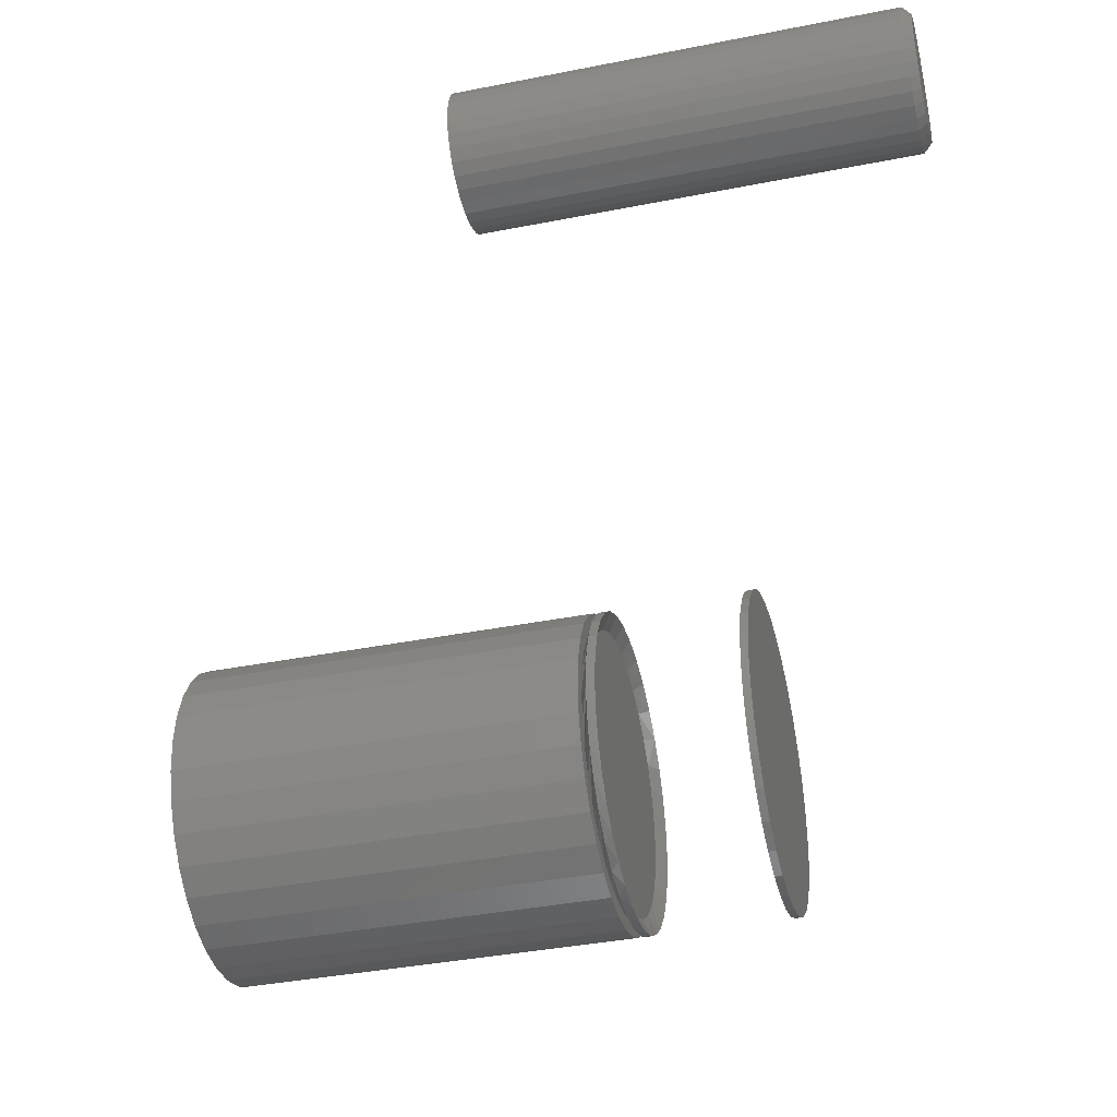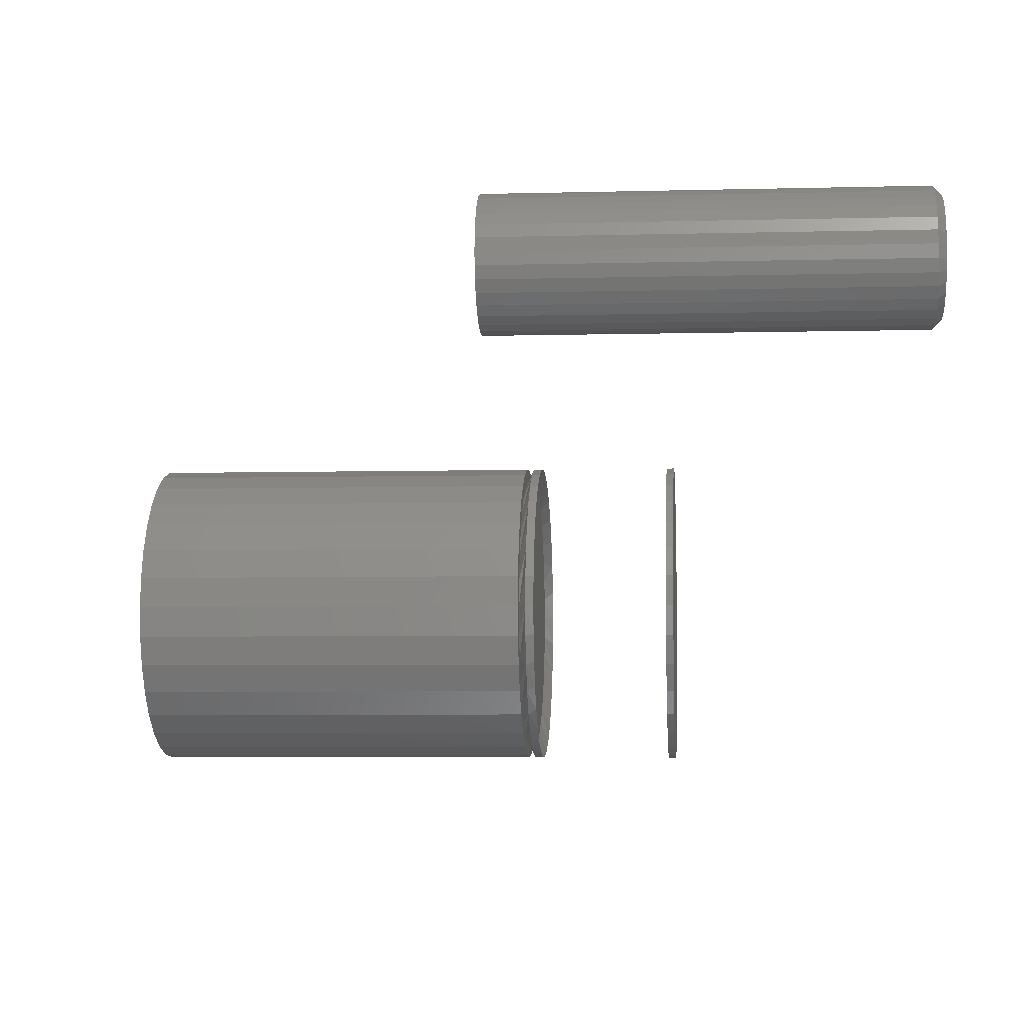
<metadata>
{"format":"stl","ext":"stl","renderer":"f3d","projection":"perspective","resolution":1024,"background":"white","views":[{"elev":-38.2,"azim":104.1,"up":"+Y"},{"elev":-5.2,"azim":94.7,"up":"+Y"}]}
</metadata>
<code>
# stl→obj: 355 verts, 698 faces
v -0.02598 0.1587 0
v 0.005592 0.1618 0
v 0.005592 0.1462 5.638e-12
v -0.05634 0.1495 0
v -0.02293 0.1434 5.441e-12
v -0.08432 0.1346 0
v -0.05036 0.1351 4.855e-12
v -0.07564 0.1216 3.905e-12
v -0.1088 0.1144 0
v -0.05036 -0.1351 -6.42e-12
v -0.08432 -0.1346 0
v -0.07564 -0.1216 -6.208e-12
v 0.005592 -0.1618 0
v -0.02598 -0.1587 0
v 0.005592 -0.1462 -6.146e-12
v 0.03717 0.1587 0
v 0.06753 0.1495 0
v 0.03412 0.1434 5.441e-12
v 0.06155 0.1351 4.855e-12
v 0.08683 -0.1216 -4.139e-12
v 0.12 -0.1144 0
v 0.09551 -0.1346 0
v 0.06155 -0.1351 -4.994e-12
v 0.03412 -0.1434 -5.672e-12
v 0.06753 -0.1495 0
v 0.03717 -0.1587 0
v -0.05634 -0.1495 0
v -0.02293 -0.1434 -6.399e-12
v -0.0978 0.1034 2.626e-12
v -0.116 0.08123 1.068e-12
v -0.129 0.08991 0
v -0.1295 0.05595 -7.097e-13
v -0.1439 0.06193 0
v -0.1378 0.02853 -2.639e-12
v -0.1531 0.03157 0
v -0.1406 -5.494e-13 -4.645e-12
v -0.1562 1.982e-17 0
v -0.1378 -0.02853 -3.328e-12
v -0.1531 -0.03157 0
v -0.1295 -0.05595 -4.304e-12
v -0.1439 -0.06193 0
v -0.116 -0.08123 -5.13e-12
v -0.129 -0.08991 0
v -0.0978 -0.1034 -5.773e-12
v -0.1088 -0.1144 0
v 0.109 -0.1034 -3.139e-12
v 0.1272 -0.08123 -2.033e-12
v 0.1402 -0.08991 0
v 0.1407 -0.05595 -8.631e-13
v 0.1551 -0.06193 0
v 0.149 -0.02853 3.254e-13
v 0.1643 -0.03157 0
v 0.1518 -5.494e-13 -4.645e-12
v 0.1674 0 0
v 0.149 0.02853 -2.639e-12
v 0.1643 0.03157 0
v 0.1407 0.05595 -7.097e-13
v 0.1551 0.06193 0
v 0.1272 0.08123 1.068e-12
v 0.1402 0.08991 0
v 0.109 0.1034 2.626e-12
v 0.12 0.1144 0
v 0.08683 0.1216 3.905e-12
v 0.09551 0.1346 0
v 0.1551 -0.06193 -0.007812
v 0.1643 -0.03157 -0.007812
v -0.1439 -0.06193 -0.007812
v -0.129 -0.08991 -0.007812
v -0.1088 -0.1144 -0.007812
v -0.08432 -0.1346 -0.007812
v -0.05634 -0.1495 -0.007812
v -0.02598 -0.1587 -0.007812
v 0.005592 -0.1618 -0.007812
v 0.03717 -0.1587 -0.007812
v 0.06753 -0.1495 -0.007812
v 0.09551 -0.1346 -0.007812
v 0.12 -0.1144 -0.007812
v 0.1402 -0.08991 -0.007812
v -0.1562 1.982e-17 -0.007812
v -0.1531 -0.03157 -0.007812
v 0.1674 -3.964e-17 -0.007812
v -0.1439 0.06193 -0.007812
v -0.1531 0.03157 -0.007812
v 0.1551 0.06193 -0.007812
v 0.1402 0.08991 -0.007812
v 0.12 0.1144 -0.007812
v 0.09551 0.1346 -0.007812
v 0.06753 0.1495 -0.007812
v 0.03717 0.1587 -0.007812
v 0.005592 0.1618 -0.007812
v -0.02598 0.1587 -0.007812
v -0.05634 0.1495 -0.007812
v -0.08432 0.1346 -0.007812
v -0.1088 0.1144 -0.007812
v -0.129 0.08991 -0.007812
v 0.1643 0.03157 -0.007812
v -0.02598 0.1587 0.4062
v 0.03717 0.1587 0.4062
v 0.005592 0.1618 0.4062
v -0.05634 0.1495 0.4062
v 0.06753 0.1495 0.4062
v 0.06753 -0.1495 0.4062
v -0.02598 -0.1587 0.4062
v 0.03717 -0.1587 0.4062
v 0.005592 -0.1618 0.4062
v 0.09551 0.1346 0.4062
v -0.08432 0.1346 0.4062
v 0.12 0.1144 0.4062
v -0.1088 0.1144 0.4062
v 0.1402 0.08991 0.4062
v -0.129 0.08991 0.4062
v 0.1551 0.06193 0.4062
v -0.1439 0.06193 0.4062
v 0.1643 0.03157 0.4062
v -0.1531 0.03157 0.4062
v 0.1674 0 0.4062
v -0.1562 1.982e-17 0.4062
v 0.1643 -0.03157 0.4062
v -0.1531 -0.03157 0.4062
v 0.1551 -0.06193 0.4062
v -0.1439 -0.06193 0.4062
v 0.1402 -0.08991 0.4062
v -0.129 -0.08991 0.4062
v 0.12 -0.1144 0.4062
v -0.1088 -0.1144 0.4062
v 0.09551 -0.1346 0.4062
v -0.08432 -0.1346 0.4062
v -0.05634 -0.1495 0.4062
v 0.5763 0.3396 -0.4062
v 0.5871 0.3385 -0.4062
v 0.5655 0.3385 -0.4062
v 0.5551 0.3353 -0.4062
v 0.5975 0.3353 -0.4062
v 0.5456 0.3302 -0.4062
v 0.6071 0.3302 -0.4062
v 0.5372 0.3233 -0.4062
v 0.6155 0.3233 -0.4062
v 0.5303 0.315 -0.4062
v 0.6223 0.315 -0.4062
v 0.5252 0.3054 -0.4062
v 0.6274 0.3054 -0.4062
v 0.6223 0.2535 -0.4062
v 0.5303 0.2535 -0.4062
v 0.6274 0.263 -0.4062
v 0.5372 0.2451 -0.4062
v 0.6155 0.2451 -0.4062
v 0.5456 0.2382 -0.4062
v 0.6071 0.2382 -0.4062
v 0.5551 0.2331 -0.4062
v 0.5975 0.2331 -0.4062
v 0.5655 0.2299 -0.4062
v 0.5871 0.2299 -0.4062
v 0.5763 0.2289 -0.4062
v 0.5252 0.263 -0.4062
v 0.522 0.2734 -0.4062
v 0.6306 0.2734 -0.4062
v 0.521 0.2842 -0.4062
v 0.6317 0.2842 -0.4062
v 0.522 0.295 -0.4062
v 0.6306 0.295 -0.4062
v 0.6395 0.2842 -0.3984
v 0.6395 0.2842 0
v 0.6383 0.2719 -0.3984
v 0.6383 0.2719 0
v 0.6347 0.26 -0.3984
v 0.6347 0.26 0
v 0.6288 0.2491 -0.3984
v 0.6288 0.2491 0
v 0.621 0.2396 -0.3984
v 0.621 0.2396 0
v 0.6114 0.2317 -0.3984
v 0.6114 0.2317 0
v 0.6005 0.2259 -0.3984
v 0.6005 0.2259 0
v 0.5886 0.2223 -0.3984
v 0.5886 0.2223 0
v 0.5763 0.2211 -0.3984
v 0.5763 0.2211 0
v 0.564 0.2223 -0.3984
v 0.564 0.2223 0
v 0.5521 0.2259 -0.3984
v 0.5521 0.2259 0
v 0.5412 0.2317 -0.3984
v 0.5412 0.2317 0
v 0.5317 0.2396 -0.3984
v 0.5317 0.2396 0
v 0.5238 0.2491 -0.3984
v 0.5238 0.2491 0
v 0.518 0.26 -0.3984
v 0.518 0.26 0
v 0.5144 0.2719 -0.3984
v 0.5144 0.2719 0
v 0.5132 0.2842 -0.3984
v 0.5132 0.2842 0
v 0.5144 0.2965 -0.3984
v 0.5144 0.2965 0
v 0.518 0.3084 -0.3984
v 0.518 0.3084 0
v 0.5238 0.3193 -0.3984
v 0.5238 0.3193 0
v 0.5317 0.3289 -0.3984
v 0.5317 0.3289 0
v 0.5412 0.3367 -0.3984
v 0.5412 0.3367 0
v 0.5521 0.3426 -0.3984
v 0.5521 0.3426 0
v 0.564 0.3462 -0.3984
v 0.564 0.3462 0
v 0.5763 0.3474 -0.3984
v 0.5763 0.3474 0
v 0.5886 0.3462 -0.3984
v 0.5886 0.3462 0
v 0.6005 0.3426 -0.3984
v 0.6005 0.3426 0
v 0.6114 0.3367 -0.3984
v 0.6114 0.3367 0
v 0.621 0.3289 -0.3984
v 0.621 0.3289 0
v 0.6288 0.3193 -0.3984
v 0.6288 0.3193 0
v 0.6347 0.3084 -0.3984
v 0.6347 0.3084 0
v 0.6383 0.2965 -0.3984
v 0.6383 0.2965 0
v 0.1647 -0.02974 -0.01655
v 0.1674 0 -0.01655
v -0.1535 -0.02974 -0.01655
v -0.1562 6.143e-13 -0.01655
v 0.1565 -0.05846 -0.01655
v 0.1432 -0.0852 -0.01655
v 0.1252 -0.109 -0.01655
v 0.1031 -0.1292 -0.01655
v 0.07773 -0.1449 -0.01655
v 0.04988 -0.1557 -0.01655
v 0.02053 -0.1612 -0.01655
v -0.009341 -0.1612 -0.01655
v -0.0387 -0.1557 -0.01655
v -0.06655 -0.1449 -0.01655
v -0.09194 -0.1292 -0.01655
v -0.114 -0.109 -0.01655
v -0.132 -0.0852 -0.01655
v -0.1453 -0.05846 -0.01655
v 0.1674 0 -0.1641
v 0.1674 0 -0.1562
v 0.1643 -0.03157 -0.1641
v 0.1643 -0.03157 -0.1562
v 0.1551 -0.06193 -0.1641
v 0.1551 -0.06193 -0.1562
v 0.1402 -0.08991 -0.1641
v 0.1402 -0.08991 -0.1562
v 0.12 -0.1144 -0.1641
v 0.12 -0.1144 -0.1562
v 0.09551 -0.1346 -0.1641
v 0.09551 -0.1346 -0.1562
v 0.06753 -0.1495 -0.1641
v 0.06753 -0.1495 -0.1562
v 0.03717 -0.1587 -0.1641
v 0.03717 -0.1587 -0.1562
v 0.005592 -0.1618 -0.1641
v 0.005592 -0.1618 -0.1562
v -0.02598 -0.1587 -0.1641
v -0.02598 -0.1587 -0.1562
v -0.05634 -0.1495 -0.1641
v -0.05634 -0.1495 -0.1562
v -0.08432 -0.1346 -0.1641
v -0.08432 -0.1346 -0.1562
v -0.1088 -0.1144 -0.1641
v -0.1088 -0.1144 -0.1562
v -0.129 -0.08991 -0.1641
v -0.129 -0.08991 -0.1562
v -0.1439 -0.06193 -0.1641
v -0.1439 -0.06193 -0.1562
v -0.1531 -0.03157 -0.1641
v -0.1531 -0.03157 -0.1562
v -0.1562 1.982e-17 -0.1641
v -0.1562 1.982e-17 -0.1562
v -0.1531 0.03157 -0.01655
v -0.1439 0.06193 -0.01655
v -0.129 0.08991 -0.01655
v -0.1088 0.1144 -0.01655
v -0.08432 0.1346 -0.01655
v -0.05634 0.1495 -0.01655
v -0.02598 0.1587 -0.01655
v 0.005592 0.1618 -0.01655
v 0.03717 0.1587 -0.01655
v 0.06753 0.1495 -0.01655
v 0.09551 0.1346 -0.01655
v 0.12 0.1144 -0.01655
v 0.1402 0.08991 -0.01655
v 0.1551 0.06193 -0.01655
v 0.1643 0.03157 -0.01655
v -0.1531 0.03157 -0.1641
v -0.1531 0.03157 -0.1562
v -0.1439 0.06193 -0.1641
v -0.1439 0.06193 -0.1562
v -0.129 0.08991 -0.1641
v -0.129 0.08991 -0.1562
v -0.1088 0.1144 -0.1641
v -0.1088 0.1144 -0.1562
v -0.08432 0.1346 -0.1641
v -0.08432 0.1346 -0.1562
v -0.05634 0.1495 -0.1641
v -0.05634 0.1495 -0.1562
v -0.02598 0.1587 -0.1641
v -0.02598 0.1587 -0.1562
v 0.005592 0.1618 -0.1641
v 0.005592 0.1618 -0.1562
v 0.03717 0.1587 -0.1641
v 0.03717 0.1587 -0.1562
v 0.06753 0.1495 -0.1641
v 0.06753 0.1495 -0.1562
v 0.09551 0.1346 -0.1641
v 0.09551 0.1346 -0.1562
v 0.12 0.1144 -0.1641
v 0.12 0.1144 -0.1562
v 0.1402 0.08991 -0.1641
v 0.1402 0.08991 -0.1562
v 0.1551 0.06193 -0.1641
v 0.1551 0.06193 -0.1562
v 0.1643 0.03157 -0.1641
v 0.1643 0.03157 -0.1562
v -0.137 0.02258 -0.007812
v -0.1388 3.51e-17 -0.007812
v 0.03682 0.141 -0.007812
v -0.0184 0.1424 -0.007812
v 0.009292 0.1443 -0.007812
v -0.0703 0.1228 -0.007812
v -0.04526 0.1351 -0.007812
v -0.1112 0.08486 -0.007812
v -0.09258 0.1059 -0.007812
v -0.1317 0.04461 -0.007812
v -0.123 0.06554 -0.007812
v 0.15 5.199e-14 -0.007812
v 0.1472 0.02794 -0.007812
v 0.1392 0.05476 -0.007812
v 0.1262 0.07944 -0.007812
v 0.1087 0.1011 -0.007812
v 0.08744 0.1189 -0.007812
v 0.06318 0.1324 -0.007812
v -0.123 -0.06554 -0.007812
v -0.1112 -0.08486 -0.007812
v -0.09258 -0.1059 -0.007812
v -0.04526 -0.1351 -0.007812
v -0.0703 -0.1228 -0.007812
v 0.009292 -0.1443 -0.007812
v -0.0184 -0.1424 -0.007812
v 0.06318 -0.1324 -0.007812
v 0.03682 -0.141 -0.007812
v 0.1087 -0.1011 -0.007812
v 0.08744 -0.1189 -0.007812
v 0.1392 -0.05476 -0.007812
v 0.1262 -0.07944 -0.007812
v -0.137 -0.02258 -0.007812
v -0.1317 -0.04461 -0.007812
v 0.1472 -0.02794 -0.007812
f 1 2 3
f 4 1 3
f 4 3 5
f 5 6 4
f 7 6 5
f 6 7 8
f 8 9 6
f 10 11 12
f 13 14 15
f 3 2 16
f 16 17 3
f 18 3 17
f 19 18 17
f 20 21 22
f 23 20 22
f 24 23 22
f 25 24 22
f 15 24 25
f 15 25 26
f 26 13 15
f 27 11 10
f 27 10 28
f 27 28 15
f 27 15 14
f 8 29 9
f 9 29 30
f 9 30 31
f 31 30 32
f 31 32 33
f 33 32 34
f 33 34 35
f 35 34 36
f 35 36 37
f 37 36 38
f 37 38 39
f 39 38 40
f 39 40 41
f 41 40 42
f 41 42 43
f 43 42 44
f 43 44 45
f 45 44 12
f 45 12 11
f 20 46 21
f 21 46 47
f 21 47 48
f 48 47 49
f 48 49 50
f 50 49 51
f 50 51 52
f 52 51 53
f 52 53 54
f 54 53 55
f 54 55 56
f 56 55 57
f 56 57 58
f 58 57 59
f 58 59 60
f 60 59 61
f 60 61 62
f 62 61 63
f 62 63 64
f 64 63 19
f 64 19 17
f 49 65 66
f 40 38 67
f 40 67 68
f 40 68 69
f 42 40 69
f 44 42 69
f 44 69 70
f 44 70 71
f 12 44 71
f 10 12 71
f 10 71 72
f 10 72 73
f 28 10 73
f 15 28 73
f 15 73 74
f 15 74 75
f 24 15 75
f 23 24 75
f 23 75 76
f 23 76 77
f 20 23 77
f 46 20 77
f 46 77 78
f 46 78 65
f 47 46 65
f 49 47 65
f 36 79 80
f 36 80 67
f 36 67 38
f 81 53 51
f 81 51 49
f 81 49 66
f 32 82 83
f 57 55 84
f 57 84 85
f 57 85 86
f 59 57 86
f 61 59 86
f 61 86 87
f 61 87 88
f 63 61 88
f 19 63 88
f 19 88 89
f 19 89 90
f 18 19 90
f 3 18 90
f 3 90 91
f 3 91 92
f 5 3 92
f 7 5 92
f 7 92 93
f 7 93 94
f 8 7 94
f 29 8 94
f 29 94 95
f 29 95 82
f 30 29 82
f 32 30 82
f 53 81 96
f 53 96 84
f 53 84 55
f 79 36 34
f 79 34 32
f 79 32 83
f 97 98 99
f 98 97 100
f 98 100 101
f 102 103 104
f 104 103 105
f 101 100 106
f 106 100 107
f 106 107 108
f 108 107 109
f 108 109 110
f 110 109 111
f 110 111 112
f 112 111 113
f 112 113 114
f 114 113 115
f 114 115 116
f 116 115 117
f 116 117 118
f 118 117 119
f 118 119 120
f 120 119 121
f 120 121 122
f 122 121 123
f 122 123 124
f 124 123 125
f 124 125 126
f 126 125 127
f 126 127 102
f 102 127 128
f 102 128 103
f 54 116 52
f 52 116 118
f 52 118 50
f 50 118 120
f 50 120 48
f 48 120 122
f 48 122 21
f 21 122 124
f 21 124 22
f 22 124 126
f 22 126 25
f 25 126 102
f 25 102 26
f 26 102 104
f 26 104 13
f 13 104 105
f 13 105 14
f 14 105 103
f 14 103 27
f 27 103 128
f 27 128 11
f 11 128 127
f 11 127 45
f 45 127 125
f 45 125 43
f 43 125 123
f 43 123 41
f 41 123 121
f 41 121 39
f 39 121 119
f 39 119 37
f 37 119 117
f 37 117 35
f 35 117 115
f 35 115 33
f 33 115 113
f 33 113 31
f 31 113 111
f 31 111 9
f 9 111 109
f 9 109 6
f 6 109 107
f 6 107 4
f 4 107 100
f 4 100 1
f 1 100 97
f 1 97 2
f 2 97 99
f 2 99 16
f 16 99 98
f 16 98 17
f 17 98 101
f 17 101 64
f 64 101 106
f 64 106 62
f 62 106 108
f 62 108 60
f 60 108 110
f 60 110 58
f 58 110 112
f 58 112 56
f 56 112 114
f 56 114 54
f 54 114 116
f 129 130 131
f 132 131 130
f 133 132 130
f 134 132 133
f 135 134 133
f 136 134 135
f 137 136 135
f 138 136 137
f 139 138 137
f 140 138 139
f 141 140 139
f 142 143 144
f 145 143 142
f 146 145 142
f 147 145 146
f 148 147 146
f 149 147 148
f 150 149 148
f 151 149 150
f 152 151 150
f 153 151 152
f 143 154 144
f 144 154 155
f 144 155 156
f 156 155 157
f 156 157 158
f 158 157 159
f 158 159 160
f 160 159 140
f 160 140 141
f 161 162 163
f 163 162 164
f 163 164 165
f 165 164 166
f 165 166 167
f 167 166 168
f 167 168 169
f 169 168 170
f 169 170 171
f 171 170 172
f 171 172 173
f 173 172 174
f 173 174 175
f 175 174 176
f 175 176 177
f 177 176 178
f 177 178 179
f 179 178 180
f 179 180 181
f 181 180 182
f 181 182 183
f 183 182 184
f 183 184 185
f 185 184 186
f 185 186 187
f 187 186 188
f 187 188 189
f 189 188 190
f 189 190 191
f 191 190 192
f 191 192 193
f 193 192 194
f 193 194 195
f 195 194 196
f 195 196 197
f 197 196 198
f 197 198 199
f 199 198 200
f 199 200 201
f 201 200 202
f 201 202 203
f 203 202 204
f 203 204 205
f 205 204 206
f 205 206 207
f 207 206 208
f 207 208 209
f 209 208 210
f 209 210 211
f 211 210 212
f 211 212 213
f 213 212 214
f 213 214 215
f 215 214 216
f 215 216 217
f 217 216 218
f 217 218 219
f 219 218 220
f 219 220 221
f 221 220 222
f 221 222 223
f 223 222 224
f 223 224 161
f 161 224 162
f 158 223 161
f 158 160 223
f 193 159 157
f 193 195 159
f 141 221 223
f 141 223 160
f 139 217 219
f 219 221 139
f 139 221 141
f 133 213 215
f 133 215 135
f 215 137 135
f 130 209 211
f 211 213 130
f 130 213 133
f 132 205 207
f 132 207 131
f 207 129 131
f 134 201 203
f 203 205 134
f 134 205 132
f 140 197 199
f 140 199 138
f 199 136 138
f 195 197 159
f 159 197 140
f 217 139 137
f 137 215 217
f 209 130 129
f 129 207 209
f 201 134 136
f 136 199 201
f 157 191 193
f 157 155 191
f 161 156 158
f 161 163 156
f 154 189 191
f 154 191 155
f 143 185 187
f 187 189 143
f 143 189 154
f 149 181 183
f 149 183 147
f 183 145 147
f 151 177 179
f 179 181 151
f 151 181 149
f 150 173 175
f 150 175 152
f 175 153 152
f 148 169 171
f 171 173 148
f 148 173 150
f 144 165 167
f 144 167 142
f 167 146 142
f 163 165 156
f 156 165 144
f 185 143 145
f 145 183 185
f 177 151 153
f 153 175 177
f 169 148 146
f 146 167 169
f 208 212 210
f 212 208 206
f 212 206 214
f 214 206 204
f 214 204 216
f 216 204 202
f 216 202 218
f 218 202 200
f 218 200 220
f 168 186 170
f 170 186 184
f 170 184 172
f 172 184 182
f 172 182 174
f 174 182 180
f 174 180 176
f 176 180 178
f 220 200 222
f 222 200 198
f 222 198 224
f 224 198 196
f 224 196 162
f 162 196 194
f 162 194 164
f 164 194 192
f 164 192 166
f 166 192 190
f 166 190 168
f 168 190 188
f 168 188 186
f 81 225 226
f 81 66 225
f 79 227 80
f 79 228 227
f 229 225 66
f 66 65 229
f 230 229 65
f 65 78 230
f 231 230 78
f 78 77 231
f 232 231 77
f 77 76 232
f 233 232 76
f 76 75 233
f 234 233 75
f 75 74 234
f 235 234 74
f 74 73 235
f 236 235 73
f 73 72 236
f 236 72 237
f 237 72 71
f 237 71 238
f 238 71 70
f 238 70 239
f 239 70 69
f 239 69 240
f 240 69 68
f 240 68 241
f 241 68 67
f 241 67 242
f 242 67 80
f 242 80 227
f 243 244 245
f 245 244 246
f 245 246 247
f 247 246 248
f 247 248 249
f 249 248 250
f 249 250 251
f 251 250 252
f 251 252 253
f 253 252 254
f 253 254 255
f 255 254 256
f 255 256 257
f 257 256 258
f 257 258 259
f 259 258 260
f 259 260 261
f 261 260 262
f 261 262 263
f 263 262 264
f 263 264 265
f 265 264 266
f 265 266 267
f 267 266 268
f 267 268 269
f 269 268 270
f 269 270 271
f 271 270 272
f 271 272 273
f 273 272 274
f 273 274 275
f 275 274 276
f 228 79 277
f 277 79 83
f 277 83 278
f 278 83 82
f 278 82 279
f 279 82 95
f 279 95 280
f 280 95 94
f 280 94 281
f 281 94 93
f 281 93 282
f 282 93 92
f 282 92 283
f 283 92 91
f 283 91 284
f 284 91 90
f 284 90 285
f 285 90 89
f 285 89 286
f 286 89 88
f 286 88 287
f 287 88 87
f 287 87 288
f 288 87 86
f 288 86 289
f 289 86 85
f 289 85 290
f 290 85 84
f 290 84 291
f 291 84 96
f 291 96 226
f 226 96 81
f 275 276 292
f 292 276 293
f 292 293 294
f 294 293 295
f 294 295 296
f 296 295 297
f 296 297 298
f 298 297 299
f 298 299 300
f 300 299 301
f 300 301 302
f 302 301 303
f 302 303 304
f 304 303 305
f 304 305 306
f 306 305 307
f 306 307 308
f 308 307 309
f 308 309 310
f 310 309 311
f 310 311 312
f 312 311 313
f 312 313 314
f 314 313 315
f 314 315 316
f 316 315 317
f 316 317 318
f 318 317 319
f 318 319 320
f 320 319 321
f 320 321 243
f 243 321 244
f 305 309 307
f 309 305 303
f 309 303 311
f 256 262 258
f 258 262 260
f 311 303 313
f 313 303 301
f 313 301 315
f 315 301 299
f 315 299 317
f 317 299 297
f 317 297 319
f 319 297 295
f 319 295 321
f 321 295 293
f 321 293 244
f 244 293 276
f 244 276 246
f 246 276 274
f 246 274 248
f 248 274 272
f 248 272 250
f 250 272 270
f 250 270 252
f 252 270 268
f 252 268 254
f 254 268 266
f 254 266 256
f 256 266 264
f 256 264 262
f 228 322 323
f 228 277 322
f 324 284 285
f 285 286 324
f 325 282 283
f 283 284 325
f 325 284 326
f 327 280 281
f 281 282 327
f 327 282 328
f 329 278 279
f 279 280 329
f 329 280 330
f 331 322 277
f 277 278 331
f 331 278 332
f 284 324 326
f 282 325 328
f 280 327 330
f 278 329 332
f 226 333 291
f 291 333 334
f 291 334 290
f 290 334 335
f 290 335 289
f 289 335 336
f 289 336 288
f 288 336 337
f 288 337 287
f 287 337 338
f 287 338 286
f 286 338 339
f 286 339 324
f 340 341 241
f 241 242 340
f 342 238 239
f 239 240 342
f 342 240 341
f 240 241 341
f 343 236 237
f 237 238 343
f 343 238 344
f 238 342 344
f 345 234 235
f 235 236 345
f 345 236 346
f 236 343 346
f 347 232 233
f 233 234 347
f 347 234 348
f 234 345 348
f 349 230 231
f 231 232 349
f 349 232 350
f 232 347 350
f 351 230 352
f 230 349 352
f 228 323 227
f 227 323 353
f 227 353 242
f 242 353 354
f 242 354 340
f 333 226 355
f 355 226 225
f 355 225 351
f 351 225 229
f 351 229 230
f 326 324 325
f 328 325 324
f 339 328 324
f 348 346 343
f 345 346 348
f 331 332 335
f 335 332 329
f 335 329 336
f 336 329 330
f 336 330 337
f 337 330 327
f 337 327 338
f 338 327 328
f 338 328 339
f 341 340 352
f 352 340 354
f 352 354 351
f 351 354 353
f 351 353 355
f 355 353 323
f 355 323 333
f 333 323 322
f 333 322 334
f 334 322 331
f 334 331 335
f 348 343 347
f 347 343 344
f 347 344 350
f 350 344 342
f 350 342 349
f 349 342 341
f 349 341 352
f 306 308 304
f 302 304 308
f 310 302 308
f 257 261 255
f 259 261 257
f 261 263 255
f 255 263 265
f 255 265 253
f 253 265 267
f 253 267 251
f 251 267 269
f 251 269 249
f 249 269 271
f 249 271 247
f 247 271 273
f 247 273 245
f 245 273 275
f 245 275 243
f 243 275 292
f 243 292 320
f 320 292 294
f 320 294 318
f 318 294 296
f 318 296 316
f 316 296 298
f 316 298 314
f 314 298 300
f 314 300 312
f 312 300 302
f 312 302 310

</code>
